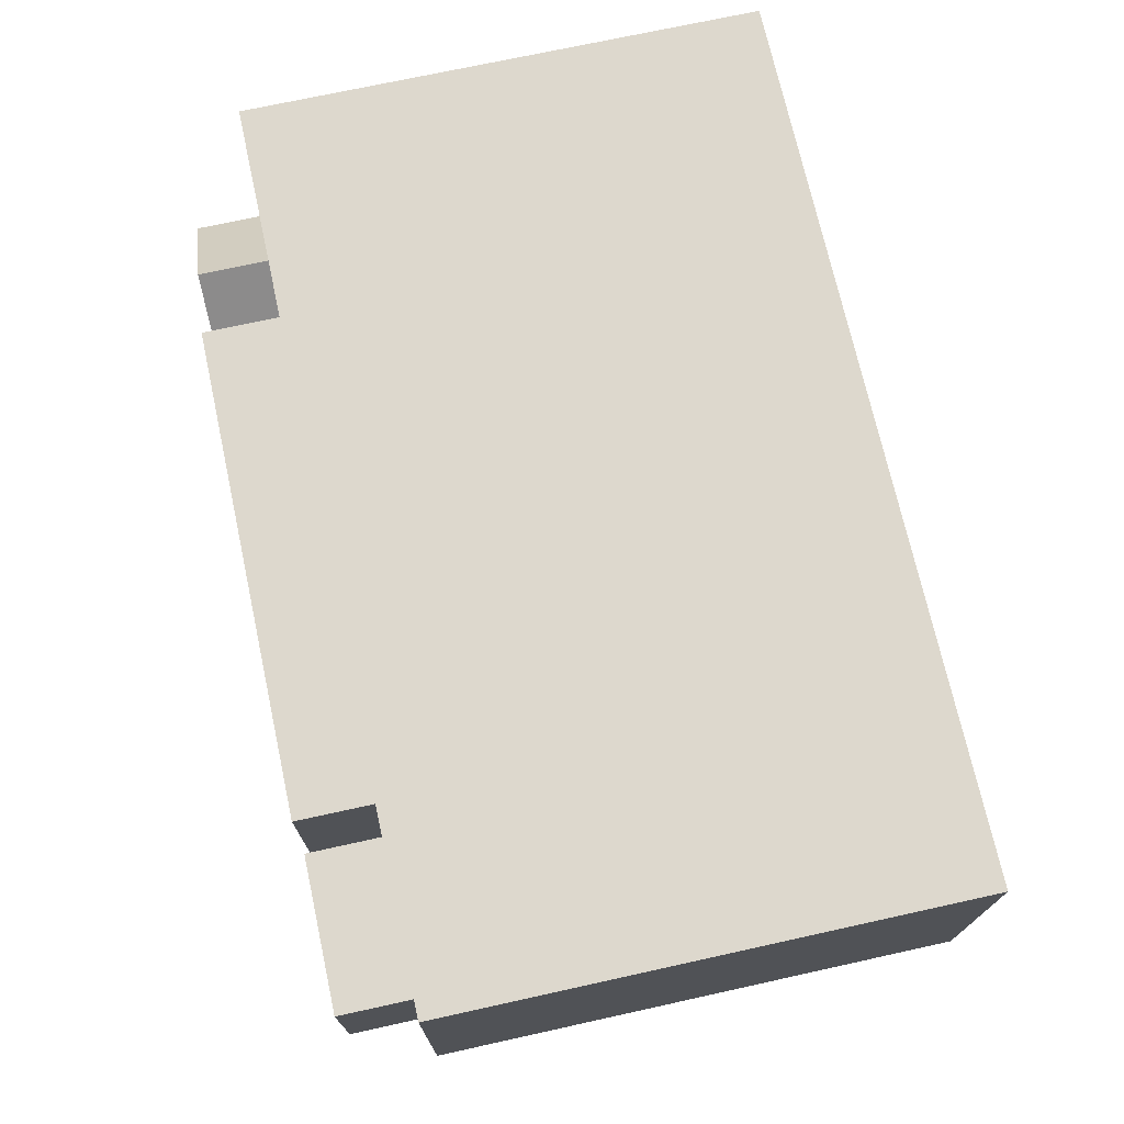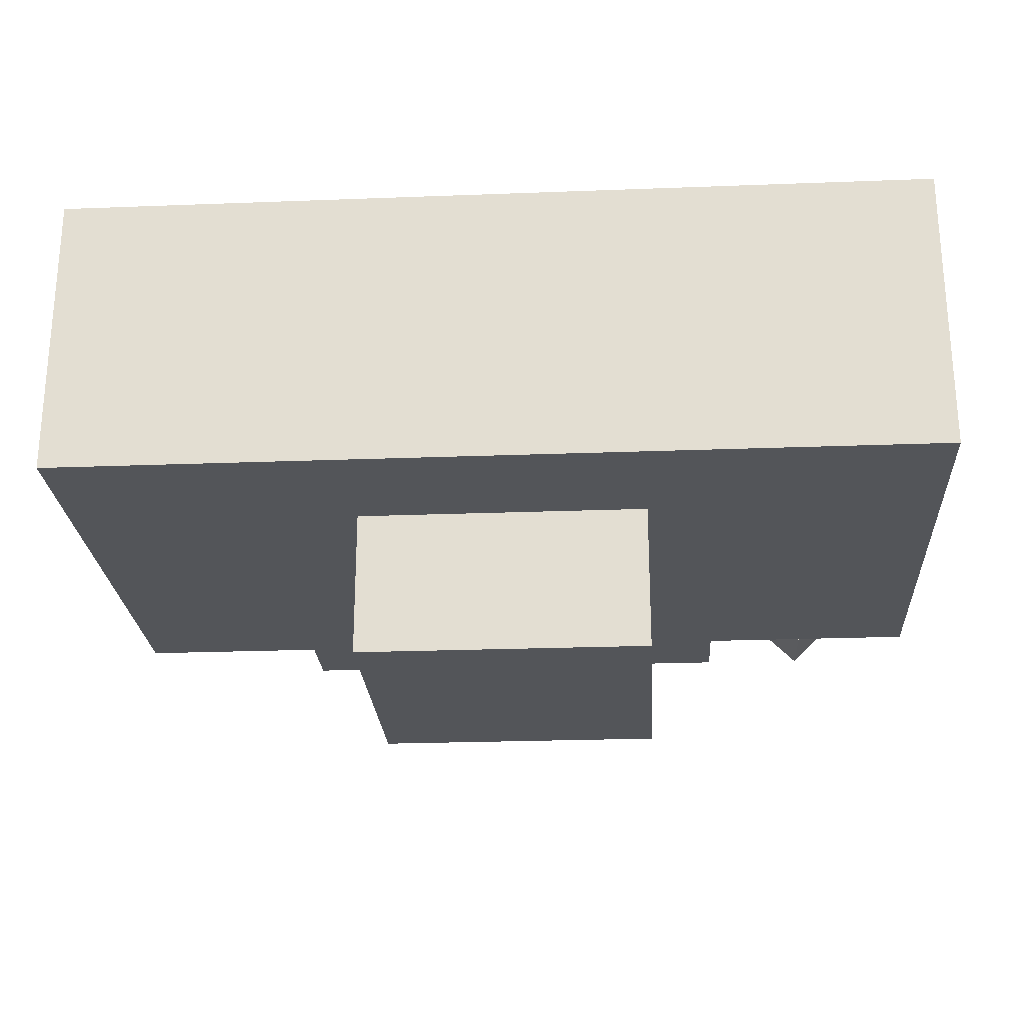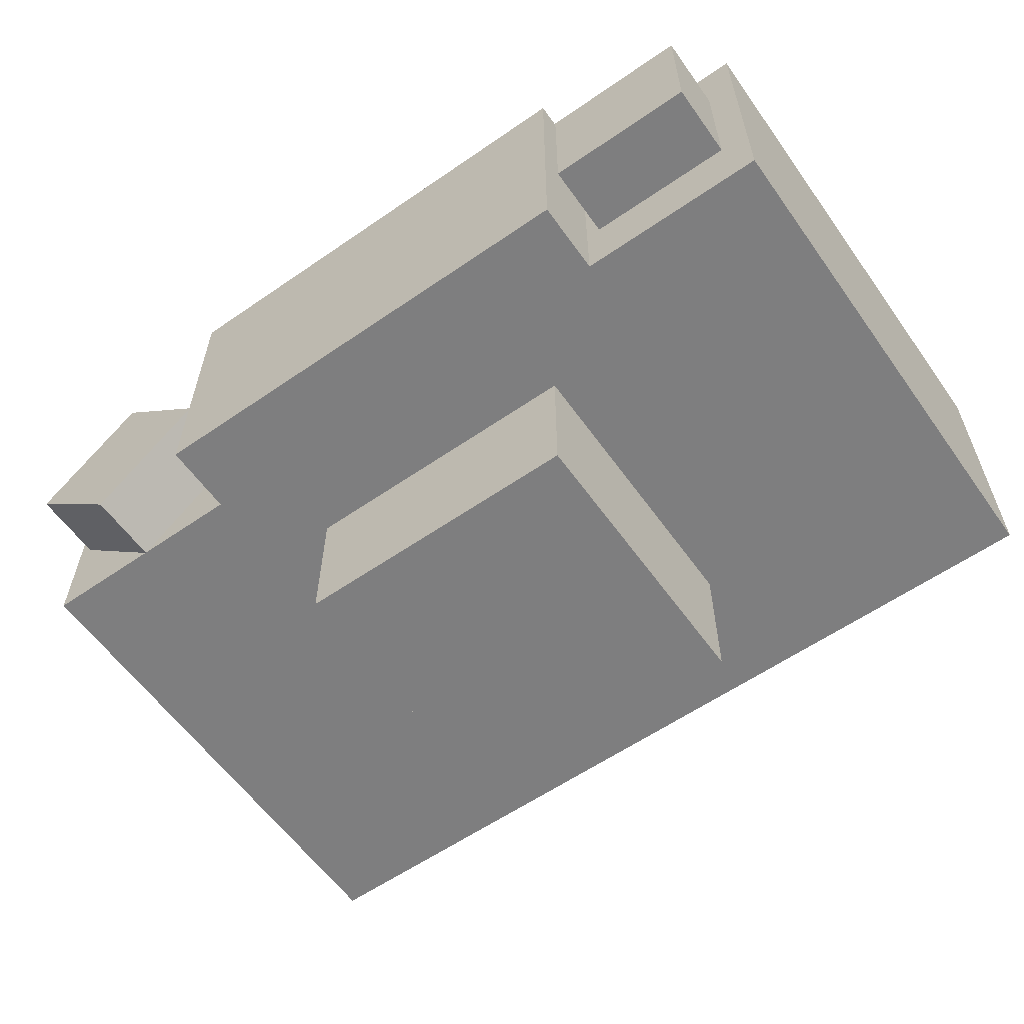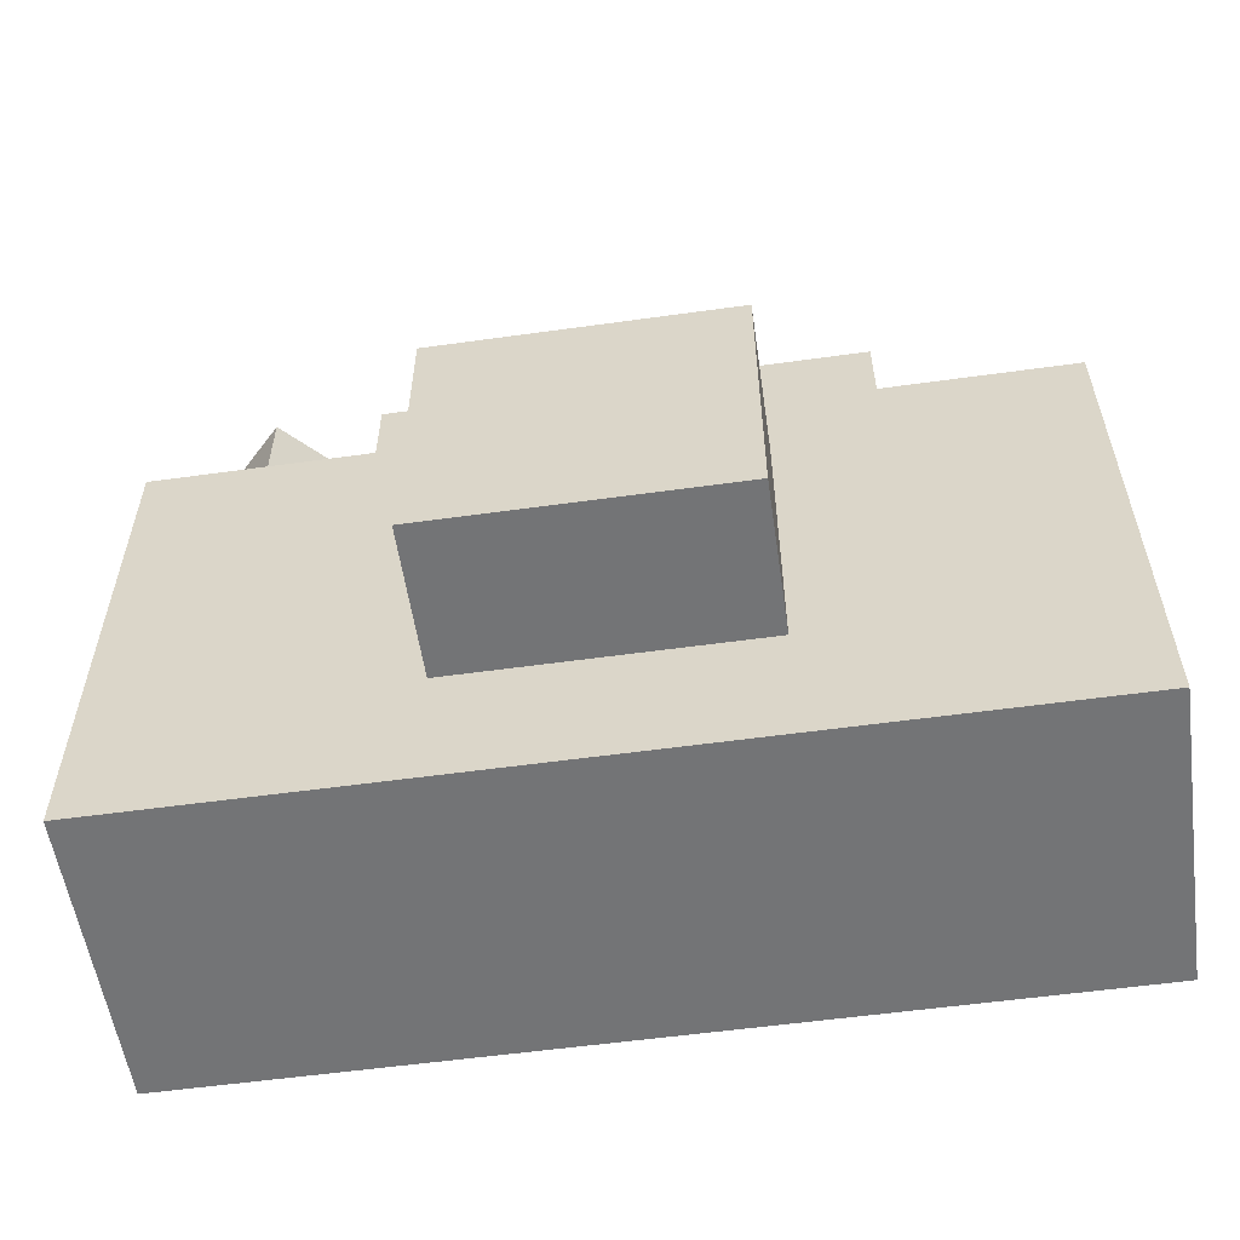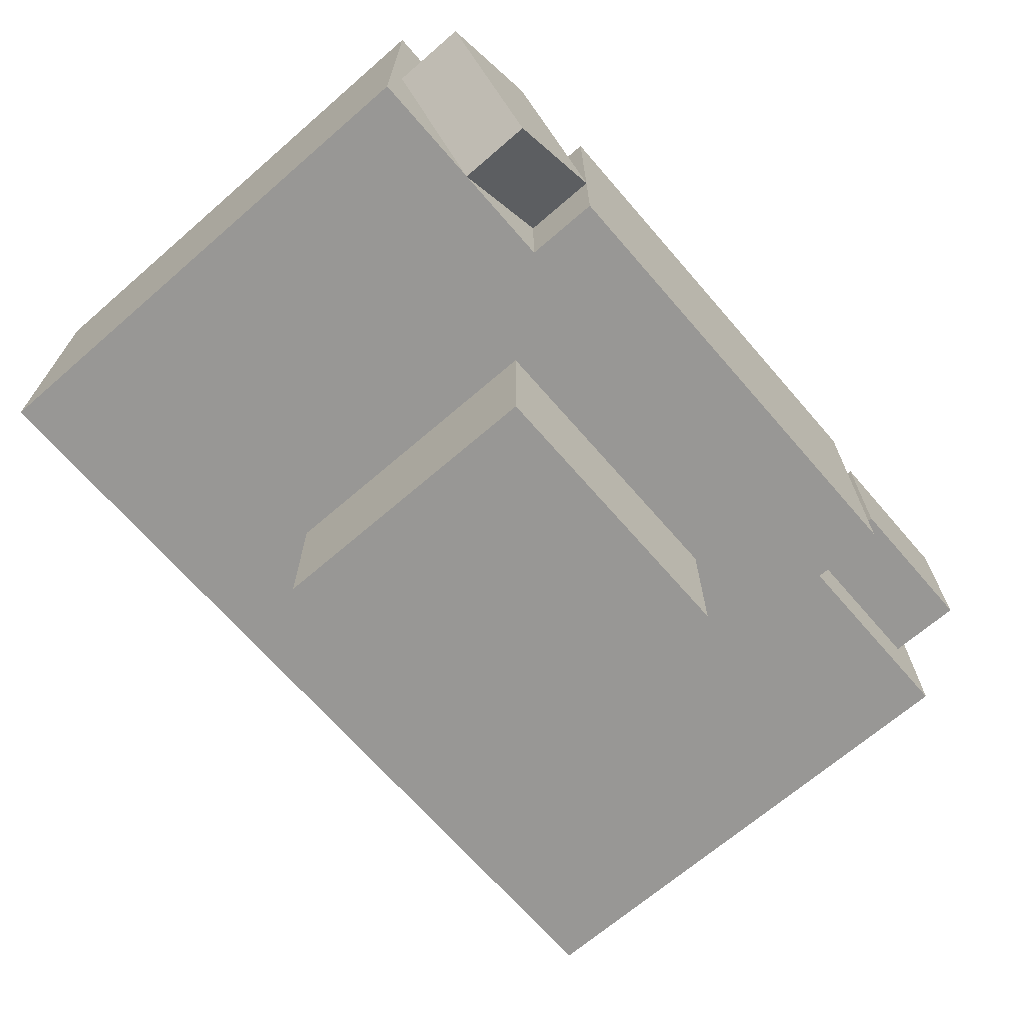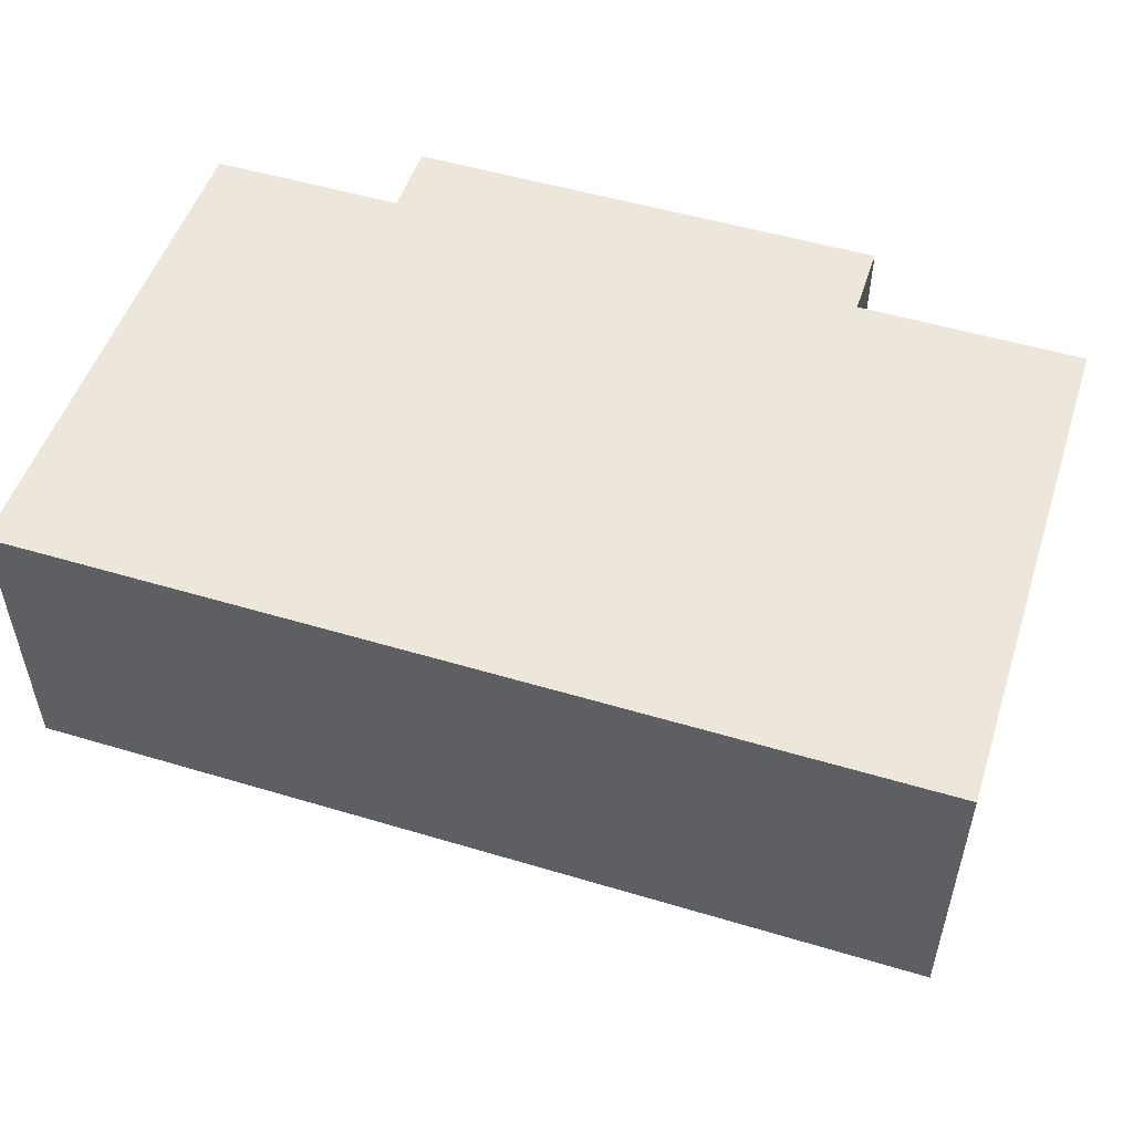
<metadata>
{"format":"obj","ext":"obj","renderer":"f3d","projection":"perspective","resolution":1024,"background":"white","views":[{"elev":72.1,"azim":-102.4,"up":"+Z"},{"elev":-24.3,"azim":3.6,"up":"+Z"},{"elev":-59.5,"azim":-144.7,"up":"+Z"},{"elev":-56.2,"azim":-171.7,"up":"+Y"},{"elev":-68.2,"azim":130.9,"up":"+Z"},{"elev":51.6,"azim":18.0,"up":"+Z"}]}
</metadata>
<code>
o cube
v 0.1875 -0.2812 0.0625
v 0.1875 -0.2812 -0.0625
v 0.1875 -0.5 0.0625
v 0.1875 -0.5 -0.0625
v -0.1875 -0.2812 -0.0625
v -0.1875 -0.2812 0.0625
v -0.1875 -0.5 -0.0625
v -0.1875 -0.5 0.0625
f 4 7 5 2
f 3 4 2 1
f 8 3 1 6
f 7 8 6 5
f 6 1 2 5
f 7 4 3 8
o cube
v 0.0625 -0.3187 -0.0625
v 0.0625 -0.3187 -0.125
v 0.0625 -0.4437 -0.0625
v 0.0625 -0.4437 -0.125
v -0.0625 -0.3187 -0.125
v -0.0625 -0.3187 -0.0625
v -0.0625 -0.4437 -0.125
v -0.0625 -0.4437 -0.0625
f 12 15 13 10
f 11 12 10 9
f 15 16 14 13
f 14 9 10 13
f 15 12 11 16
o cube
v 0.09375 -0.25 0.0625
v 0.09375 -0.25 -0.0625
v 0.09375 -0.2812 0.0625
v 0.09375 -0.2812 -0.0625
v -0.1063 -0.25 -0.0625
v -0.1063 -0.25 0.0625
v -0.1063 -0.2812 -0.0625
v -0.1063 -0.2812 0.0625
f 20 23 21 18
f 19 20 18 17
f 24 19 17 22
f 23 24 22 21
f 22 17 18 21
o cube
v -0.1125 -0.25 0.03125
v -0.1125 -0.25 -0.03125
v -0.1125 -0.2812 0.03125
v -0.1125 -0.2812 -0.03125
v -0.175 -0.25 -0.03125
v -0.175 -0.25 0.03125
v -0.175 -0.2812 -0.03125
v -0.175 -0.2812 0.03125
f 28 31 29 26
f 27 28 26 25
f 32 27 25 30
f 31 32 30 29
f 30 25 26 29
o cube
v 0.1817 -0.25 -0.01875
v 0.1375 -0.25 -0.06294
v 0.1817 -0.2812 -0.01875
v 0.1375 -0.2812 -0.06294
v 0.09331 -0.25 -0.01875
v 0.1375 -0.25 0.02544
v 0.09331 -0.2812 -0.01875
v 0.1375 -0.2812 0.02544
f 36 39 37 34
f 35 36 34 33
f 40 35 33 38
f 39 40 38 37
f 38 33 34 37

</code>
